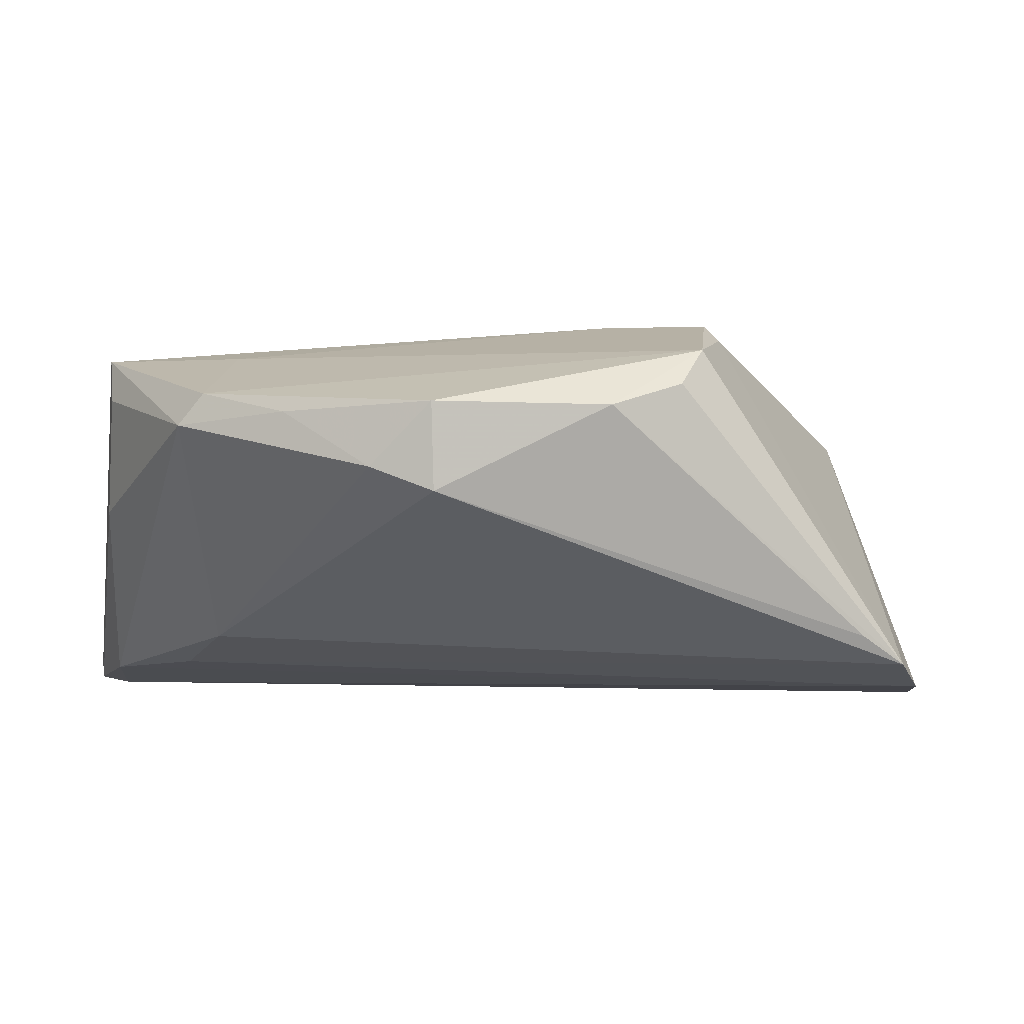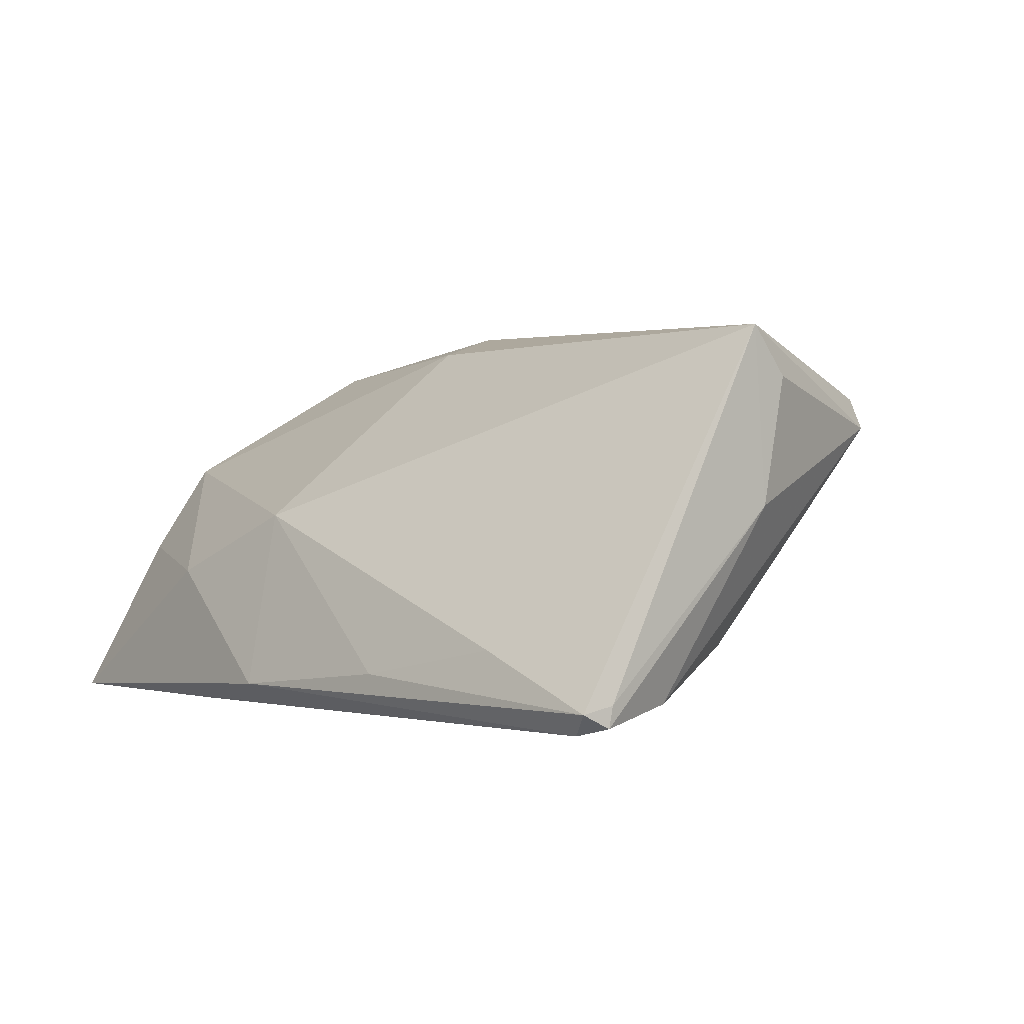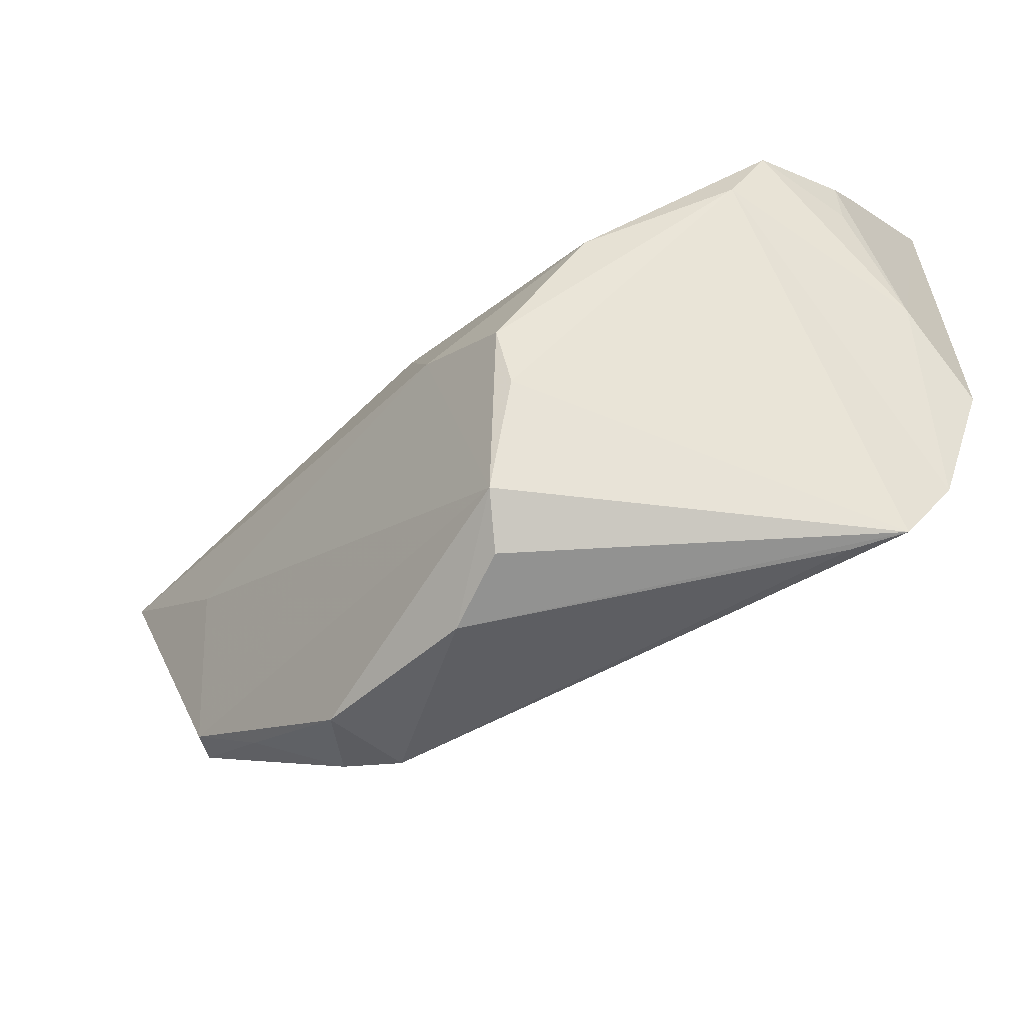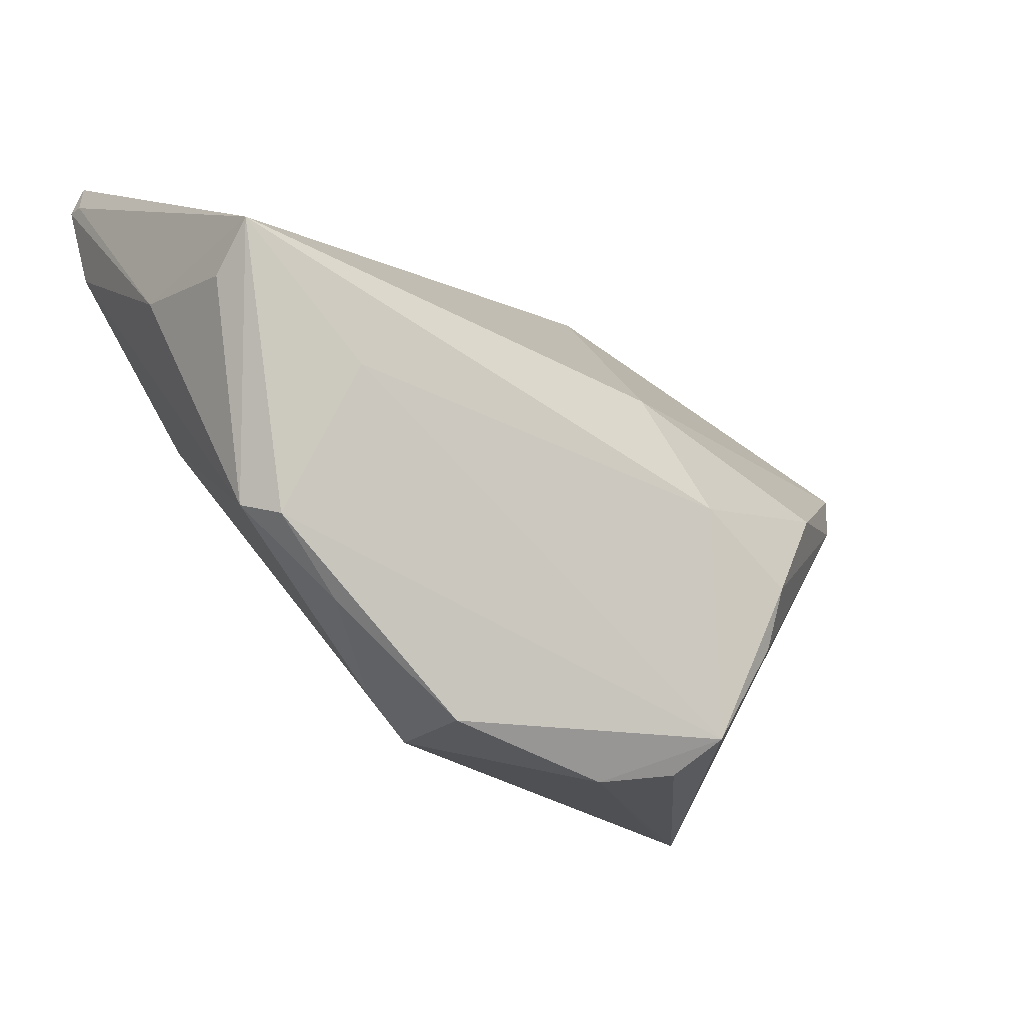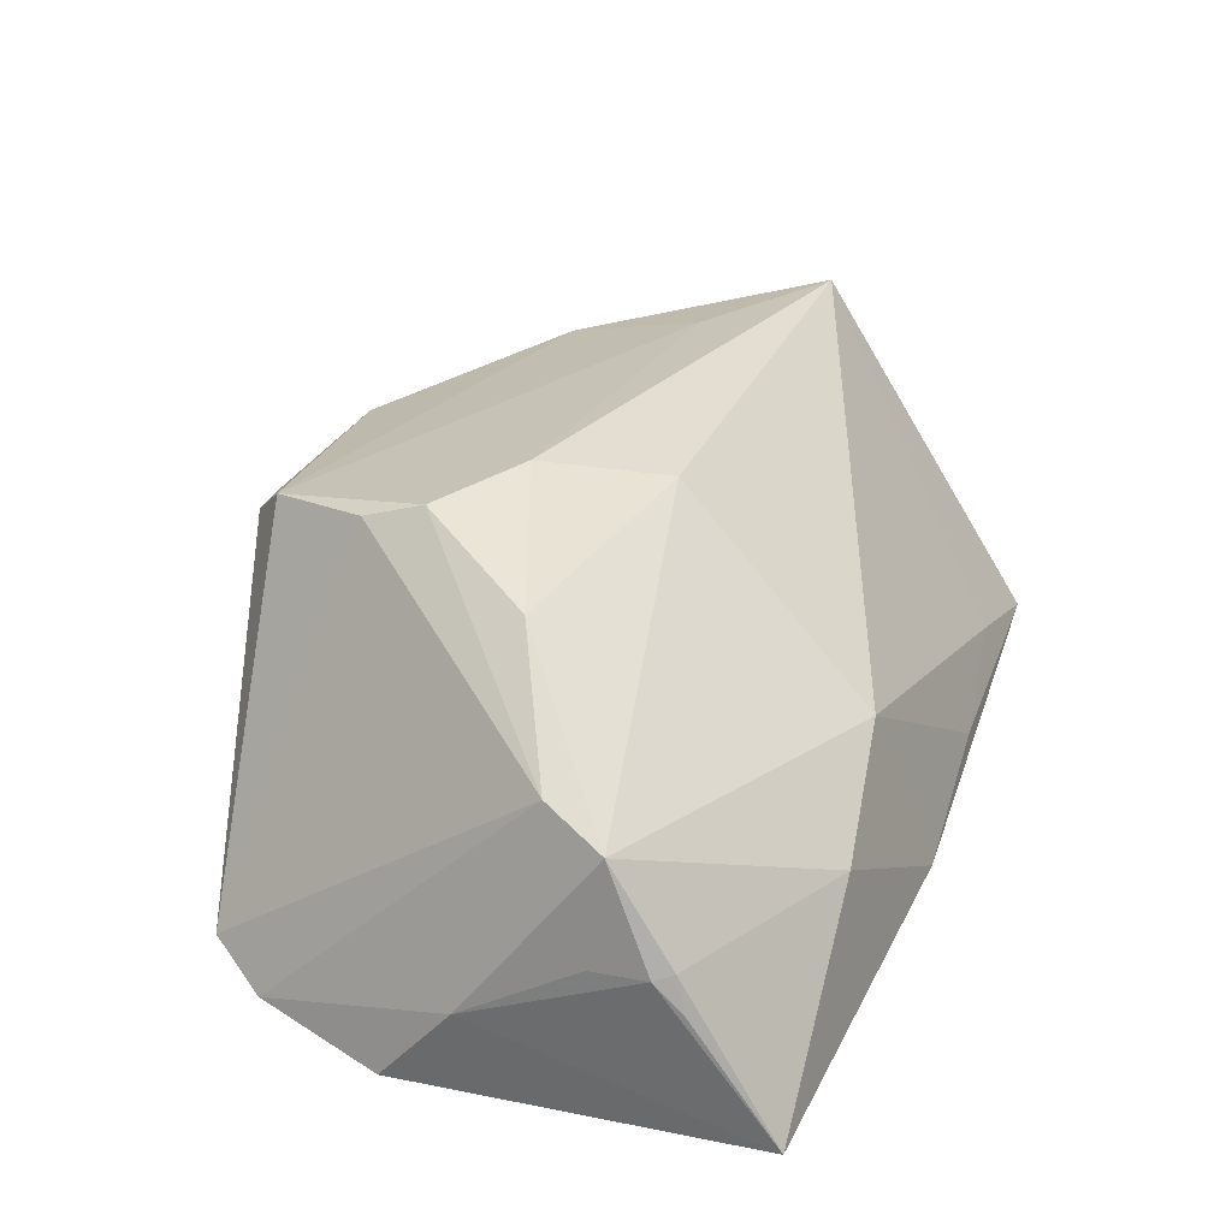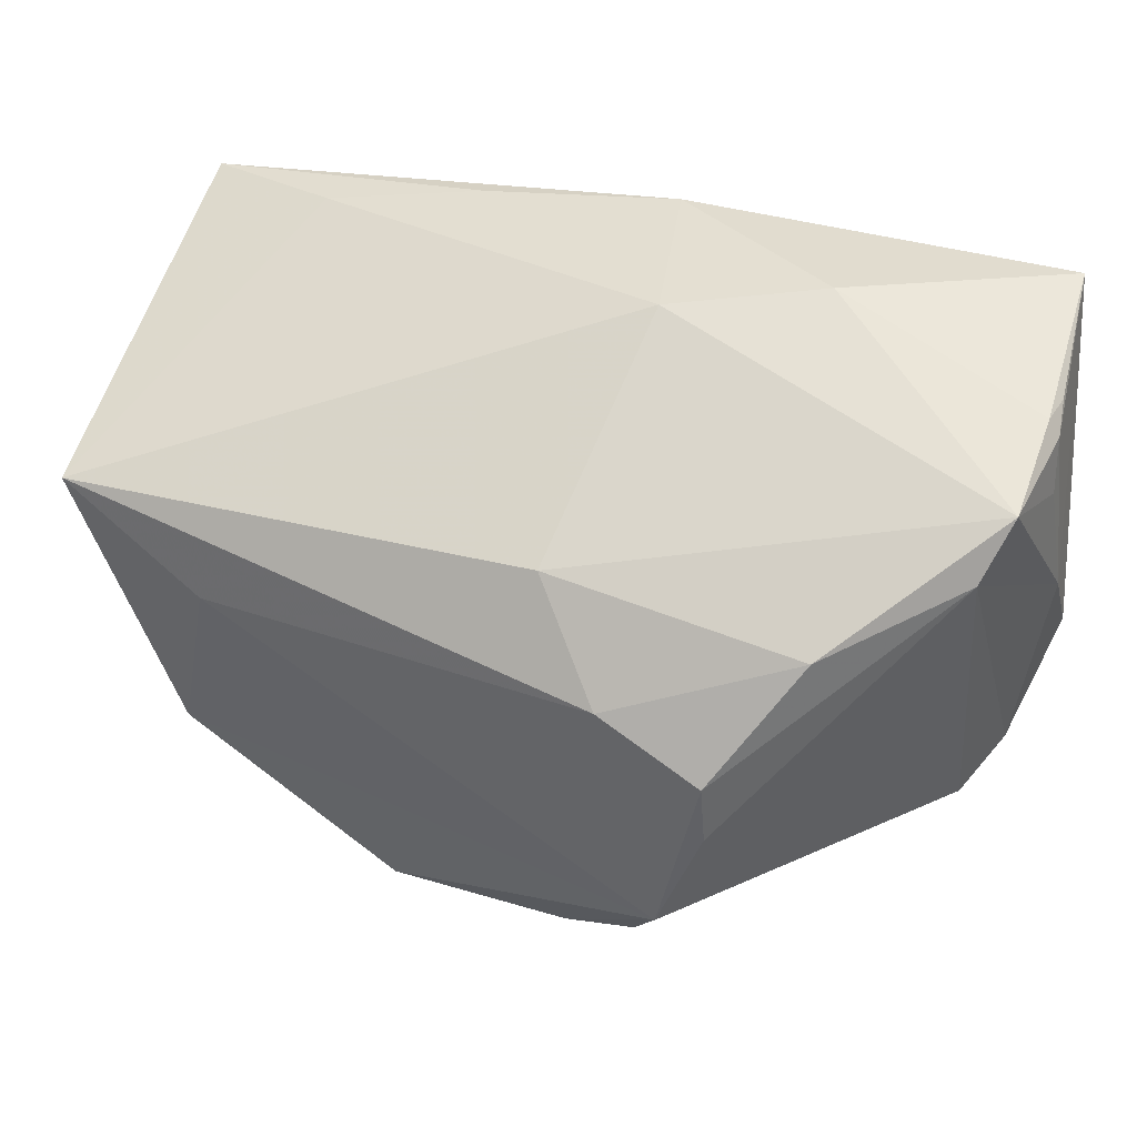
<metadata>
{"format":"obj","ext":"obj","renderer":"f3d","projection":"perspective","resolution":1024,"background":"white","views":[{"elev":-1.2,"azim":-12.2,"up":"+Z"},{"elev":-1.0,"azim":-132.6,"up":"+Z"},{"elev":-55.9,"azim":46.6,"up":"+Y"},{"elev":-26.6,"azim":-38.2,"up":"+Y"},{"elev":31.4,"azim":107.2,"up":"+Z"},{"elev":21.7,"azim":19.0,"up":"+Y"}]}
</metadata>
<code>
v 0.05033 0.03174 -0.02312
v 0.05119 0.01913 -0.00501
v -0.04916 0.02401 -0.02072
v -0.01625 -0.03398 0.00156
v -0.03207 -0.02445 0.01084
v -0.05068 0.01119 0.0194
v 0.02662 0.03199 -0.007559
v -0.05066 0.006606 0.01405
v 0.02171 -0.01936 0.02061
v -0.05117 0.03397 -0.02256
v 0.03537 0.03131 -0.02331
v -0.04779 0.03525 -0.02343
v -0.03741 0.002314 -0.0158
v 0.00605 0.03696 -0.02076
v 0.04914 0.01416 0.006199
v 0.05011 0.02115 -0.004489
v 0.04576 -0.02293 -0.02167
v -0.05127 0.03356 -0.02026
v -0.05056 0.03696 -0.02105
v 0.01073 -0.005518 0.02343
v 0.05127 -0.0002439 -0.01364
v -0.04036 0.01414 -0.01954
v 0.009704 0.03049 -0.0006292
v 0.01589 -0.03104 0.01823
v 0.02201 -0.0124 0.02317
v 0.03169 0.0009857 0.01877
v -0.05089 0.009895 -7.414e-05
v -0.01661 -0.03449 0.0116
v 0.02102 0.03244 -0.02343
v 0.003609 0.007774 0.02004
v -0.0231 -0.03104 0.004342
v -0.01652 0.03672 -0.01859
v -0.04067 -0.01791 0.01325
v 0.05102 0.01291 -0.005375
v 0.003486 -0.03696 0.01129
v 0.04594 0.007325 0.008872
v -0.03445 0.03524 -0.01535
v -0.03522 -0.0008202 0.01899
v 0.05099 -0.008209 -0.02343
v 0.04139 -0.02928 -0.01862
v -0.04348 -0.01644 0.00959
v 0.01225 -0.03497 0.01395
v 0.05089 0.02218 -0.008362
v 0.03602 -0.03036 -0.01516
f 12 39 17
f 12 29 39
f 1 29 12
f 4 44 35
f 4 13 40
f 40 44 4
f 40 35 44
f 1 39 11
f 11 29 1
f 39 29 11
f 30 15 23
f 23 6 30
f 24 35 42
f 42 40 24
f 35 40 42
f 15 2 16
f 17 39 21
f 21 39 1
f 1 2 21
f 26 15 30
f 31 13 4
f 31 41 13
f 19 6 37
f 6 23 37
f 17 40 22
f 22 40 13
f 15 26 36
f 36 26 25
f 36 40 17
f 17 21 36
f 36 21 15
f 43 2 1
f 1 16 43
f 43 16 2
f 34 2 15
f 15 21 34
f 34 21 2
f 20 26 30
f 25 26 20
f 30 6 20
f 6 38 20
f 24 25 20
f 20 38 24
f 18 6 19
f 18 27 6
f 8 41 6
f 6 27 8
f 8 27 41
f 28 35 24
f 4 35 28
f 28 31 4
f 14 12 19
f 1 12 14
f 9 25 24
f 9 36 25
f 24 40 9
f 40 36 9
f 3 22 13
f 3 12 17
f 17 22 3
f 13 41 3
f 41 27 3
f 41 31 5
f 31 28 5
f 32 37 23
f 23 14 32
f 19 37 32
f 32 14 19
f 7 14 23
f 1 14 7
f 7 23 15
f 15 16 7
f 7 16 1
f 27 18 10
f 10 3 27
f 12 3 10
f 19 12 10
f 10 18 19
f 6 41 33
f 41 5 33
f 33 5 28
f 33 38 6
f 24 38 33
f 33 28 24

</code>
